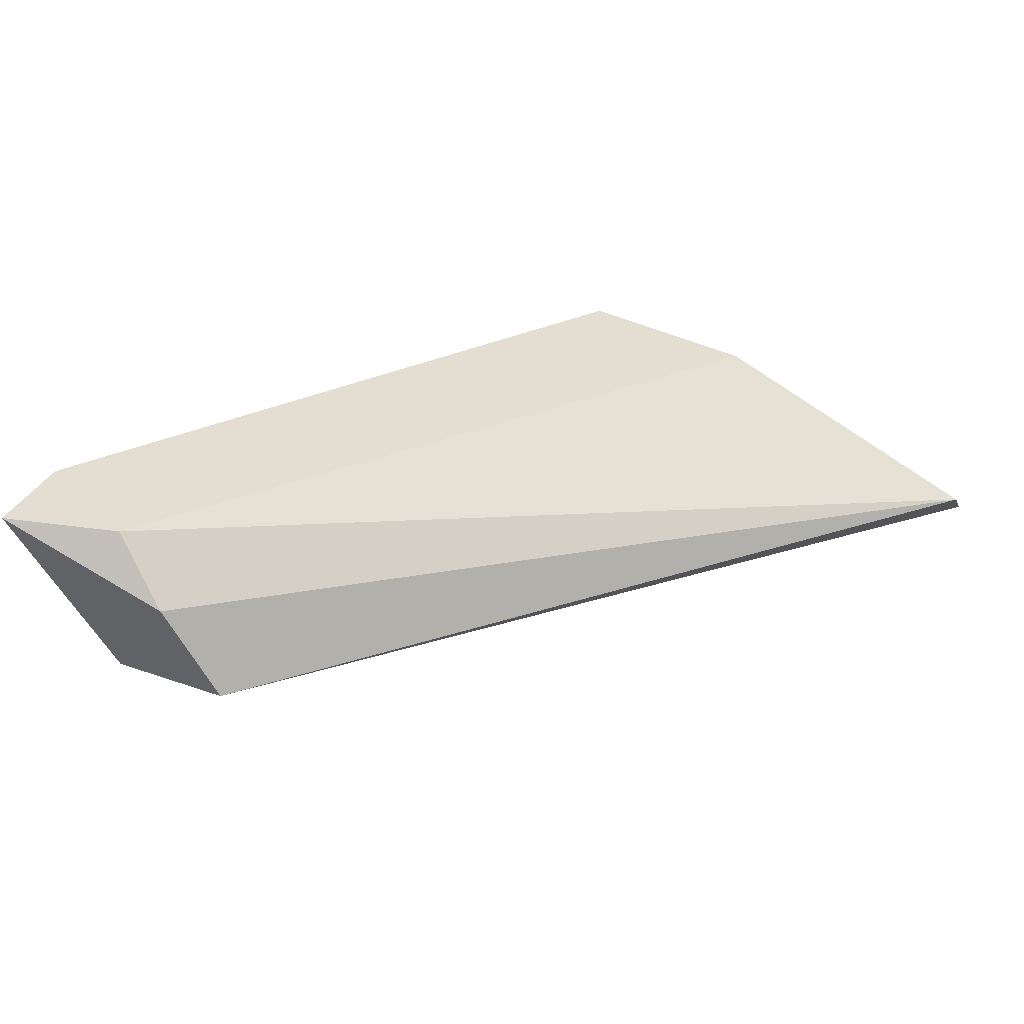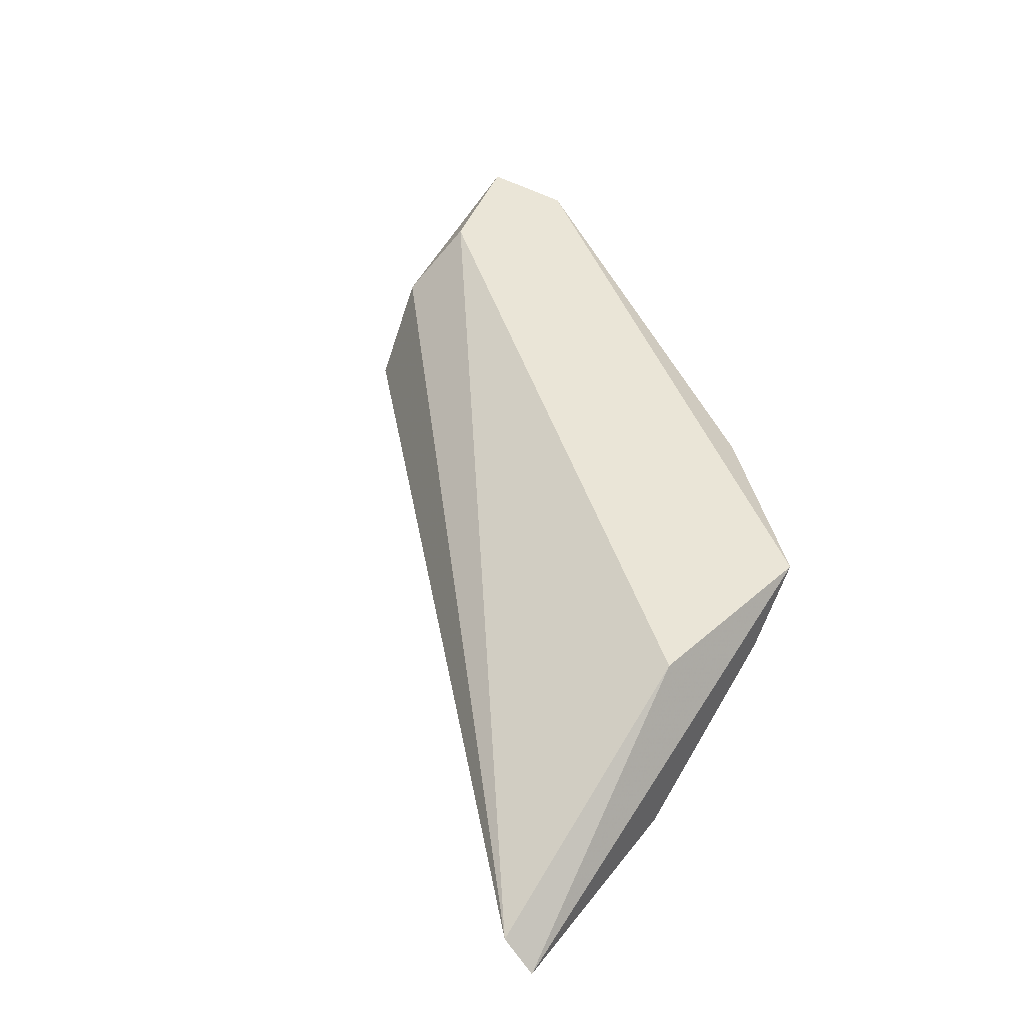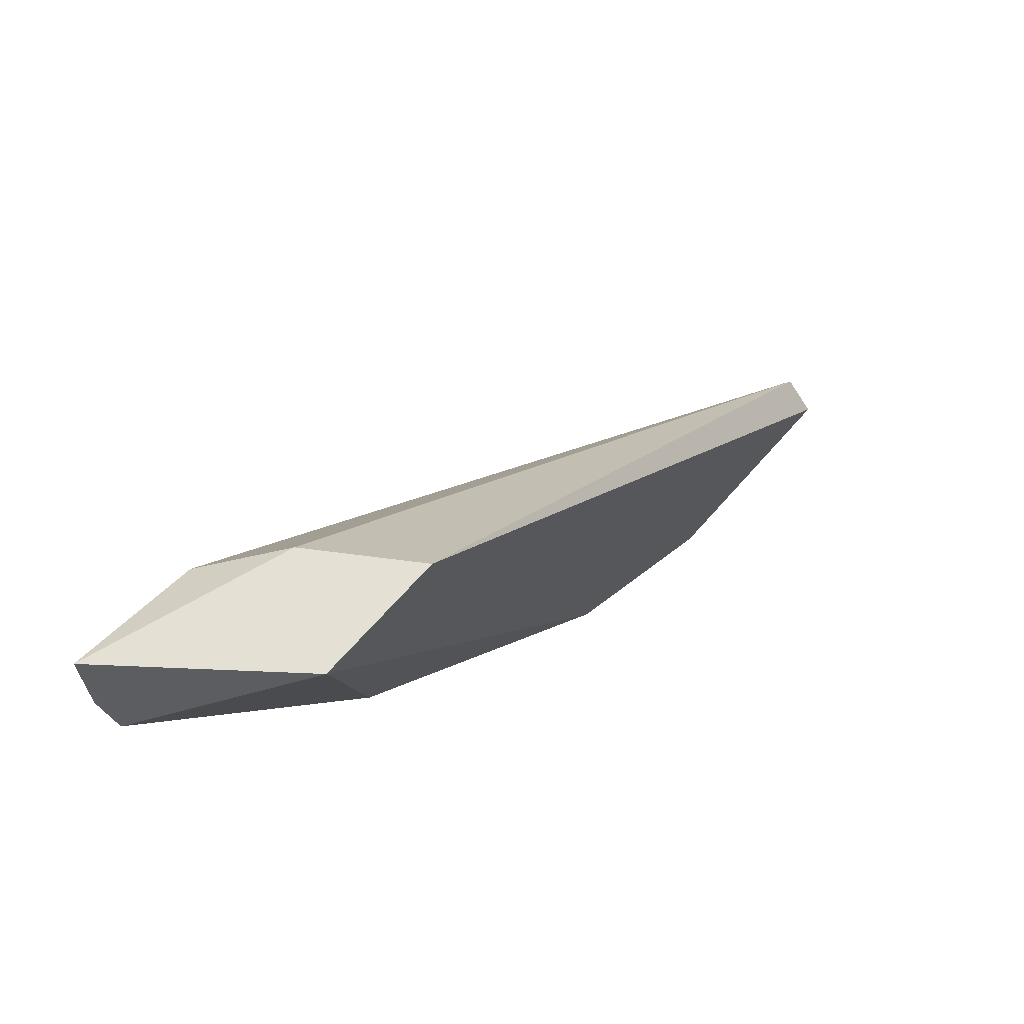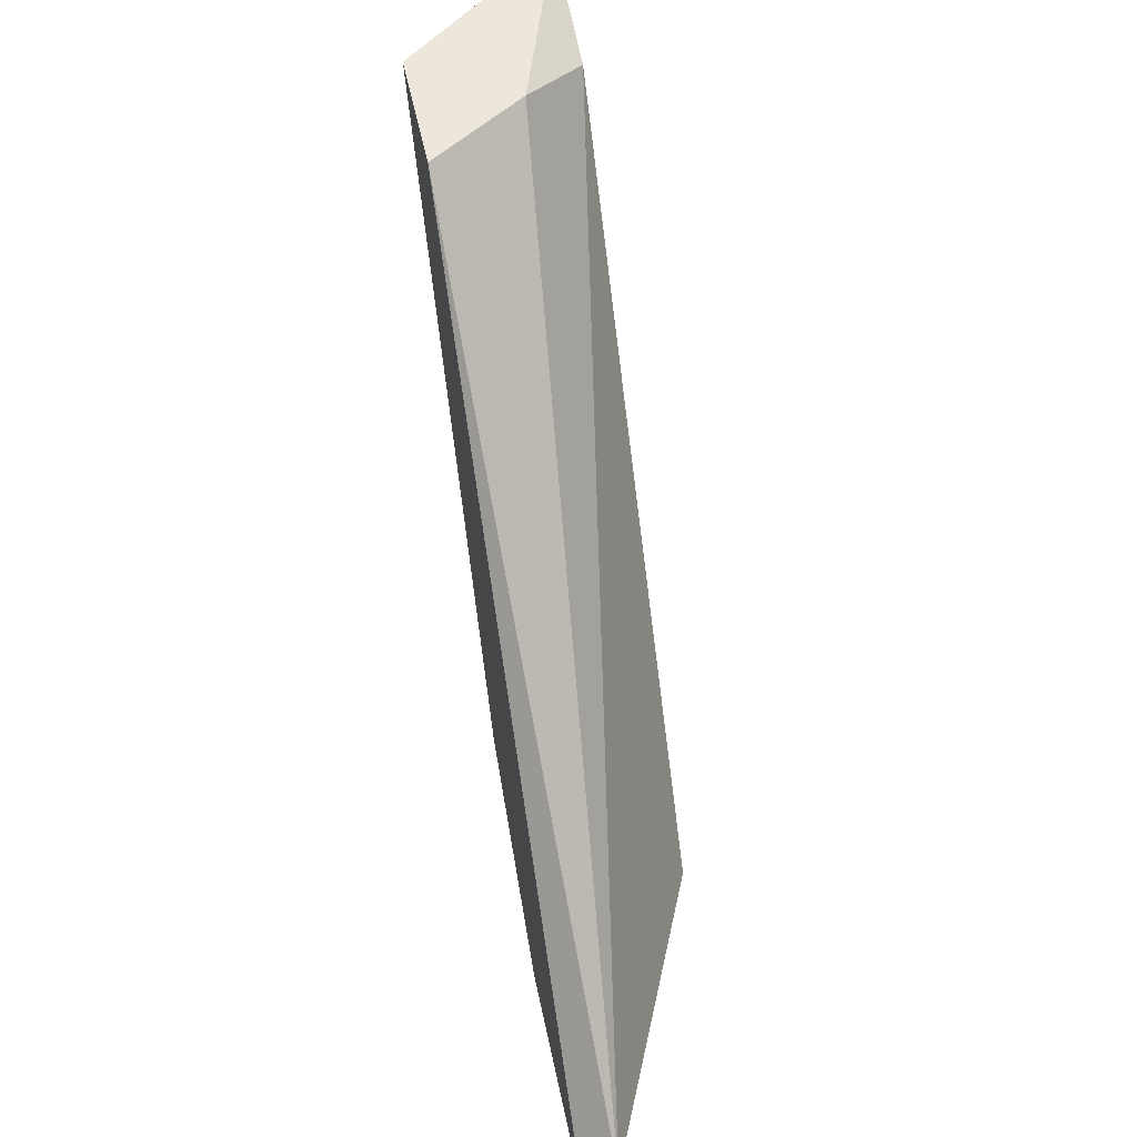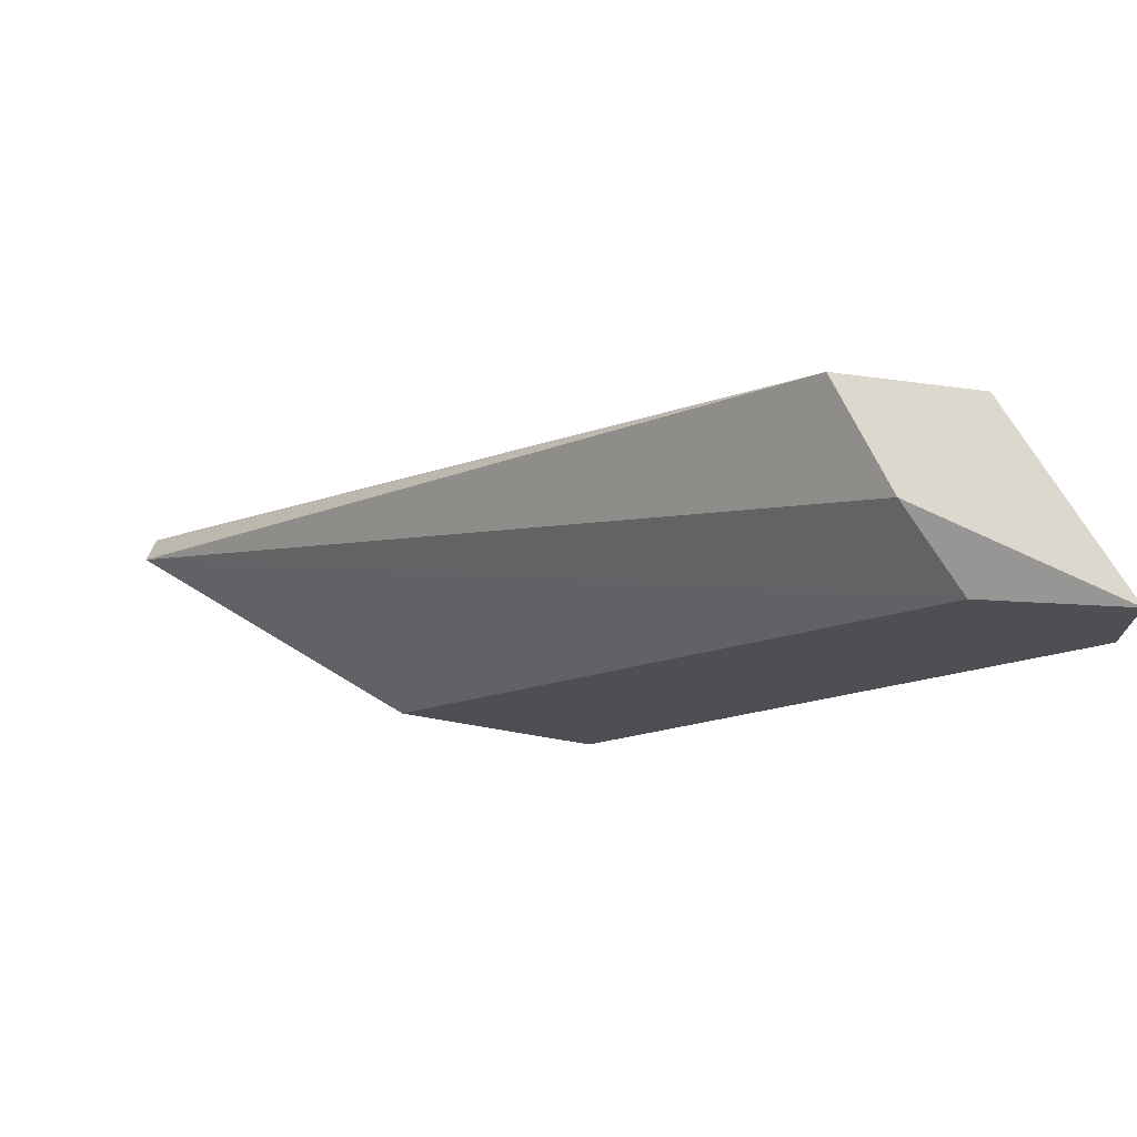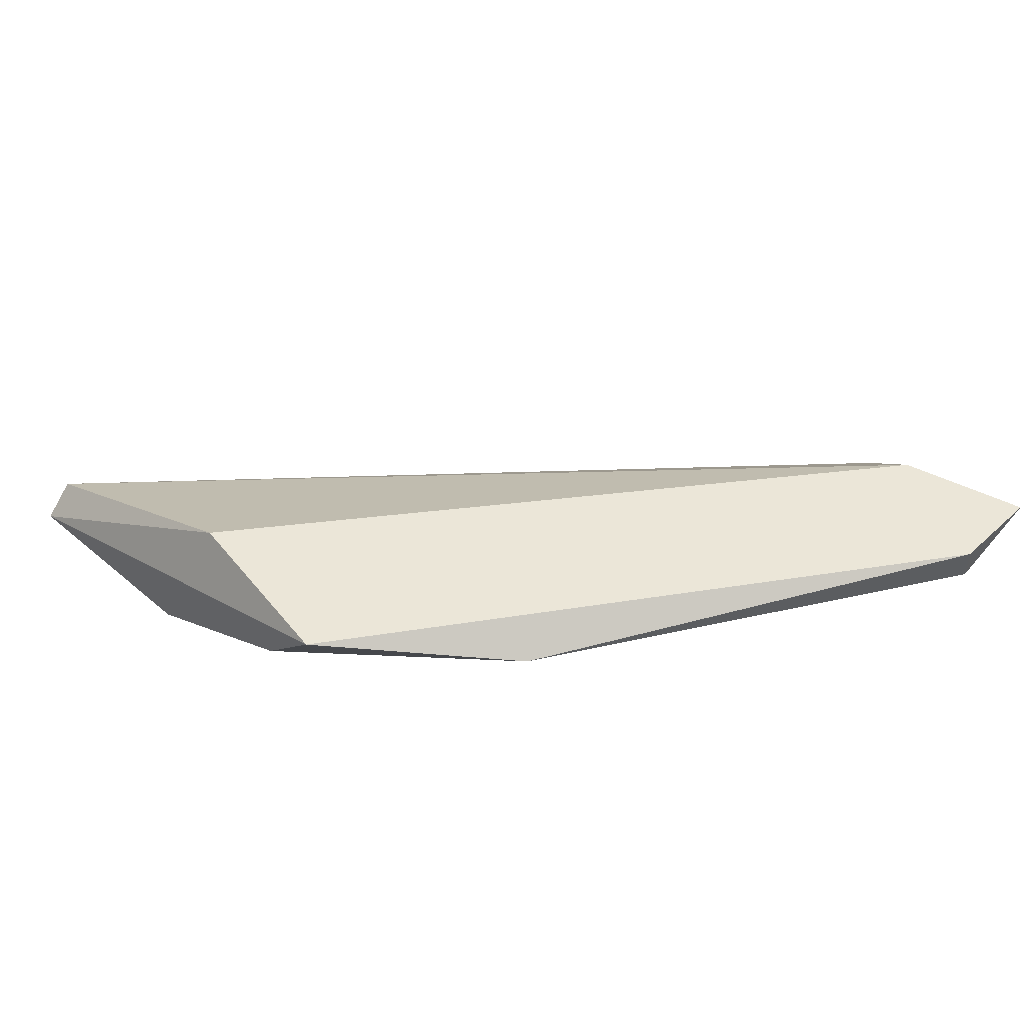
<metadata>
{"format":"obj","ext":"obj","renderer":"f3d","projection":"perspective","resolution":1024,"background":"white","views":[{"elev":36.3,"azim":-155.5,"up":"+Z"},{"elev":44.0,"azim":-55.1,"up":"+Z"},{"elev":65.9,"azim":131.1,"up":"+Y"},{"elev":52.9,"azim":-101.8,"up":"+Y"},{"elev":72.5,"azim":7.4,"up":"+Y"},{"elev":46.3,"azim":44.0,"up":"+Z"}]}
</metadata>
<code>
v 0.01934 -0.08596 0.00713
v 0.03701 -0.06122 0.009487
v 0.03701 -0.06476 0.009487
v 0.0323 -0.06122 0.003595
v 0.004021 -0.08479 0.004774
v 0.01463 -0.08479 0.009487
v 0.01934 -0.08125 0.003595
v 0.02994 -0.06122 0.00713
v 0.02759 -0.08007 0.008308
v 0.02759 -0.06122 0.003595
v 0.004021 -0.08596 0.003595
v 0.0323 -0.0624 0.009487
v 0.02169 -0.08596 0.009487
v 0.02994 -0.07065 0.004774
v 0.03701 -0.06476 0.008308
v 0.01227 -0.08596 0.003595
f 11 7 16
f 3 2 6
f 2 4 8
f 1 7 9
f 4 7 10
f 8 4 10
f 5 8 10
f 6 5 11
f 10 7 11
f 5 10 11
f 6 2 12
f 5 6 12
f 2 8 12
f 8 5 12
f 3 6 13
f 9 3 13
f 1 9 13
f 6 11 13
f 11 1 13
f 7 4 14
f 9 7 14
f 9 14 15
f 2 3 15
f 4 2 15
f 3 9 15
f 14 4 15
f 7 1 16
f 1 11 16

</code>
